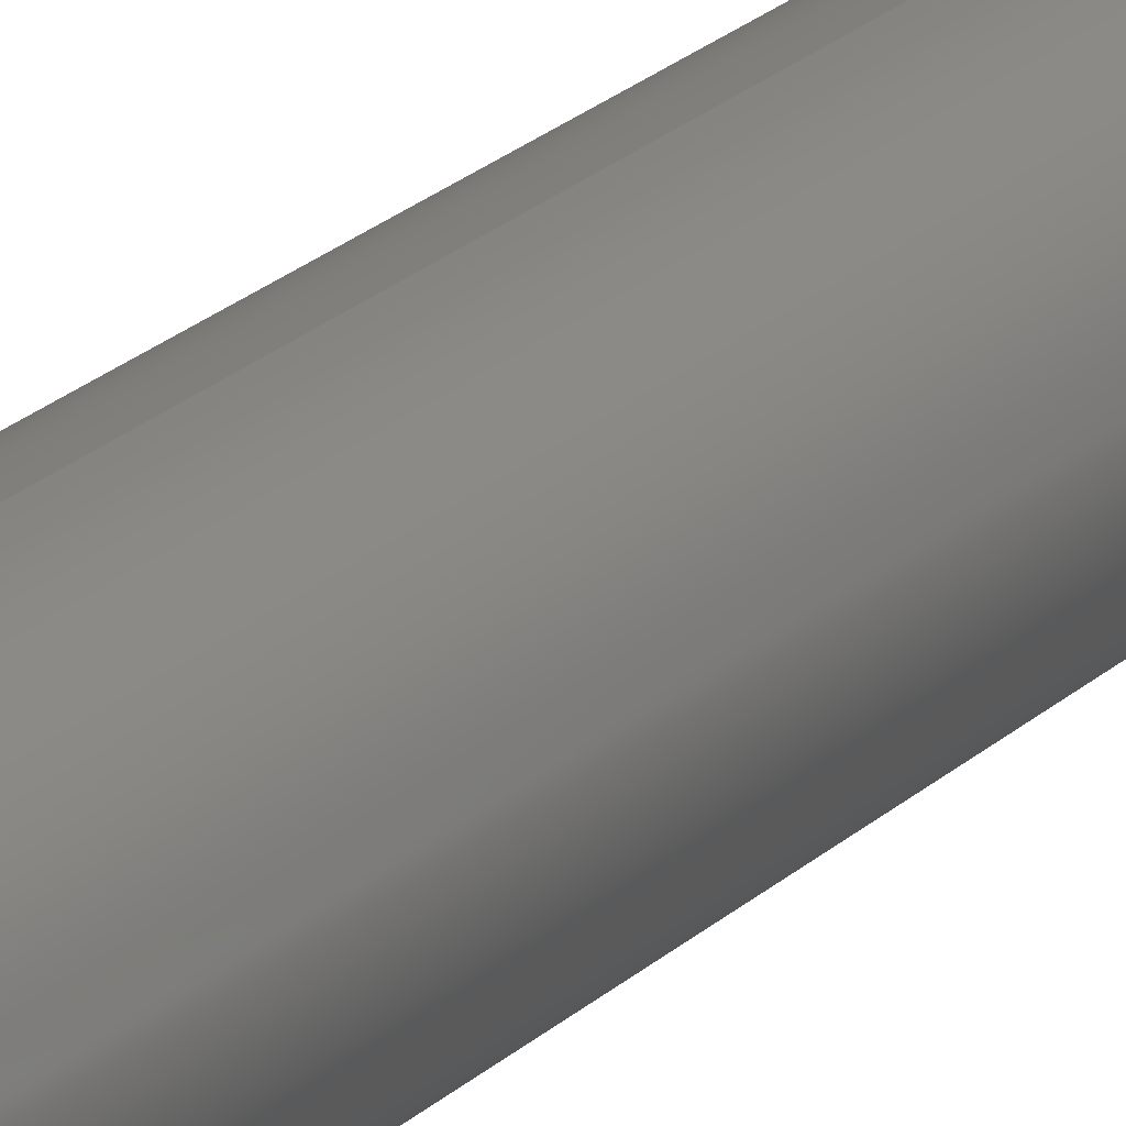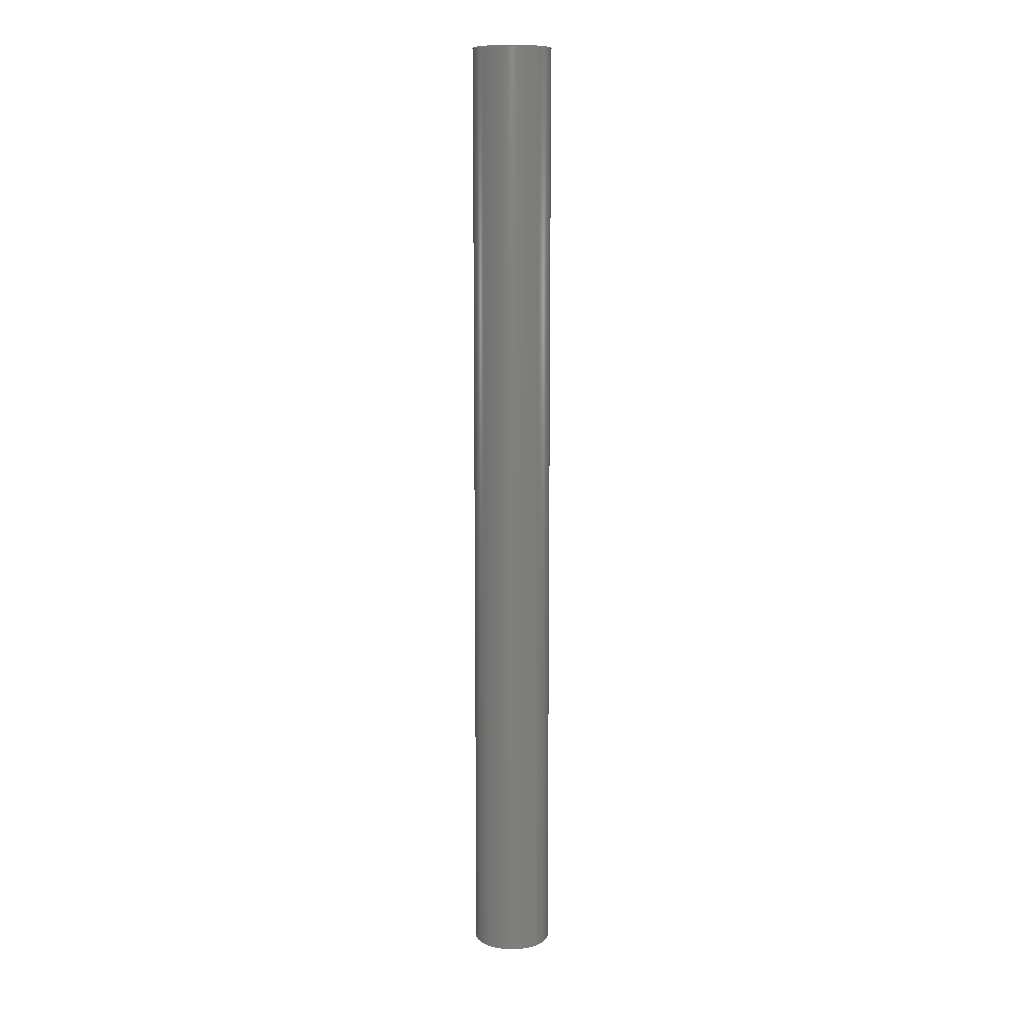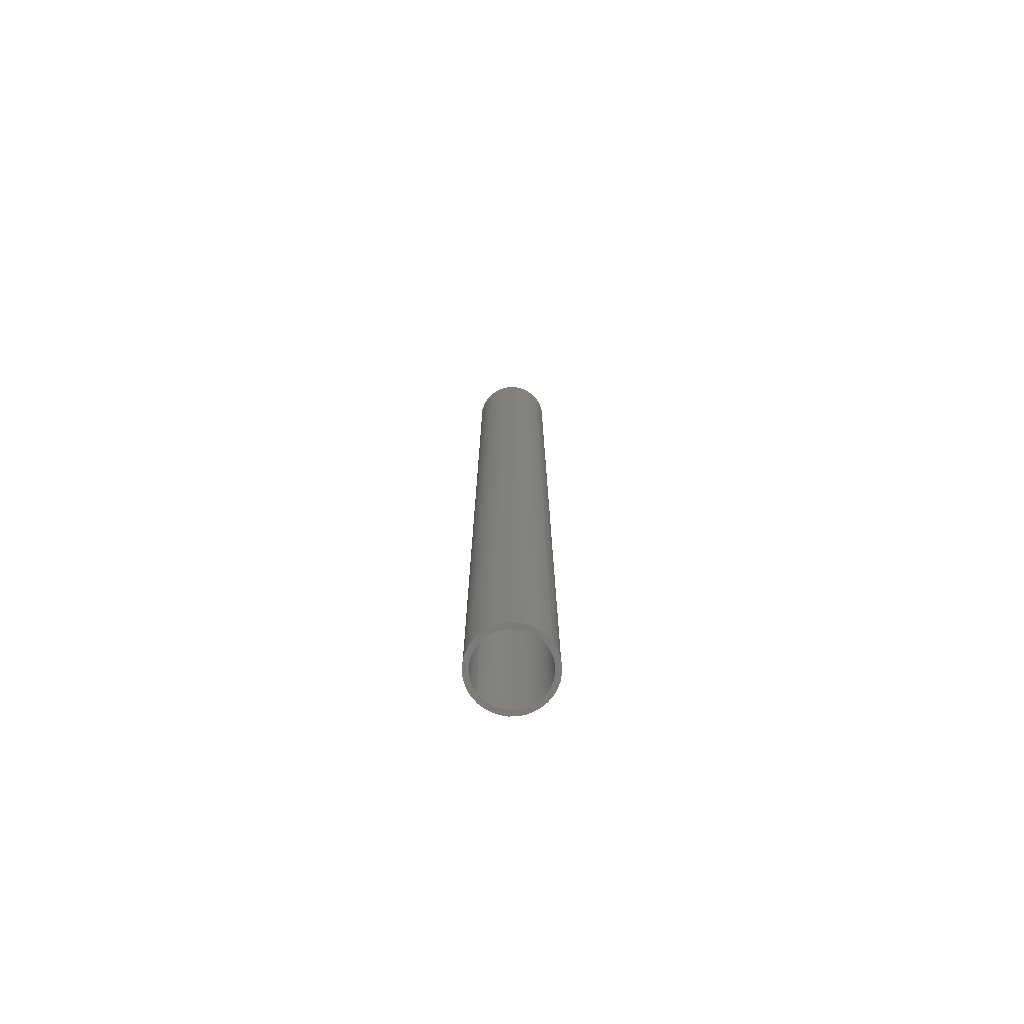
<metadata>
{"format":"step","ext":"step","renderer":"f3d","projection":"perspective","resolution":1024,"background":"white","views":[{"elev":16.9,"azim":-153.9,"up":"+Z"},{"elev":10.7,"azim":-43.5,"up":"+Y"},{"elev":-74.7,"azim":-54.0,"up":"+Y"}]}
</metadata>
<code>
ISO-10303-21;
DATA;
#1 = CC_DESIGN_PERSON_AND_ORGANIZATION_ASSIGNMENT ( #92, #57, ( #27 ) ) ;
#2 = CLOSED_SHELL ( 'NONE', ( #93, #119, #31, #218, #30, #172 ) ) ;
#3 = PERSON_AND_ORGANIZATION ( #34, #65 ) ;
#4 = CC_DESIGN_PERSON_AND_ORGANIZATION_ASSIGNMENT ( #97, #36, ( #27 ) ) ;
#5 = CALENDAR_DATE ( 2014, 23, 7 ) ;
#6 = LOCAL_TIME ( 14, 55, 0, #54 ) ;
#7 = CC_DESIGN_APPROVAL ( #14, ( #27 ) ) ;
#8 = ORIENTED_EDGE ( 'NONE', *, *, #233, .F. ) ;
#9 = DATE_TIME_ROLE ( 'creation_date' ) ;
#10 = APPROVAL_STATUS ( 'not_yet_approved' ) ;
#11 = APPROVAL_ROLE ( '' ) ;
#12 = VERTEX_POINT ( 'NONE', #104 ) ;
#13 = CALENDAR_DATE ( 2014, 23, 7 ) ;
#14 = APPROVAL ( #10, 'UNSPECIFIED' ) ;
#15 = DATE_TIME_ROLE ( 'classification_date' ) ;
#16 = CARTESIAN_POINT ( 'NONE',  ( 0, 12, 0 ) ) ;
#17 = ORIENTED_EDGE ( 'NONE', *, *, #224, .F. ) ;
#18 = APPROVAL_STATUS ( 'not_yet_approved' ) ;
#19 = PERSON_AND_ORGANIZATION ( #34, #65 ) ;
#20 = CARTESIAN_POINT ( 'NONE',  ( 0, 0, 0 ) ) ;
#21 = FACE_BOUND ( 'NONE', #122, .T. ) ;
#22 = VERTEX_POINT ( 'NONE', #162 ) ;
#23 = CARTESIAN_POINT ( 'NONE',  ( 5.387e-17, 12, 0.4399 ) ) ;
#24 = DIRECTION ( 'NONE',  ( -0, -1, -0 ) ) ;
#25 = ORIENTED_EDGE ( 'NONE', *, *, #110, .T. ) ;
#26 = CARTESIAN_POINT ( 'NONE',  ( 0, 0, 0 ) ) ;
#27 = PRODUCT_DEFINITION_FORMATION_WITH_SPECIFIED_SOURCE ( 'ANY', '', #155, .NOT_KNOWN. ) ;
#28 = CYLINDRICAL_SURFACE ( 'NONE', #187, 0.4999 ) ;
#29 = VERTEX_POINT ( 'NONE', #106 ) ;
#30 = ADVANCED_FACE ( 'NONE', ( #176 ), #28, .T. ) ;
#31 = ADVANCED_FACE ( 'NONE', ( #37, #159 ), #44, .T. ) ;
#32 = CC_DESIGN_DATE_AND_TIME_ASSIGNMENT ( #64, #9, ( #50 ) ) ;
#33 = ORIENTED_EDGE ( 'NONE', *, *, #236, .T. ) ;
#34 = PERSON ( 'UNSPECIFIED', 'UNSPECIFIED', 'UNSPECIFIED', ('UNSPECIFIED'), ('UNSPECIFIED'), ('UNSPECIFIED') ) ;
#35 = CIRCLE ( 'NONE', #170, 0.4999 ) ;
#36 = PERSON_AND_ORGANIZATION_ROLE ( 'creator' ) ;
#37 = FACE_OUTER_BOUND ( 'NONE', #134, .T. ) ;
#38 = CC_DESIGN_PERSON_AND_ORGANIZATION_ASSIGNMENT ( #135, #190, ( #50 ) ) ;
#39 = LINE ( 'NONE', #177, #117 ) ;
#40 = EDGE_LOOP ( 'NONE', ( #73, #51, #178, #126 ) ) ;
#41 = DIRECTION ( 'NONE',  ( 0, 0, 1 ) ) ;
#42 = APPROVAL_ROLE ( '' ) ;
#43 = CARTESIAN_POINT ( 'NONE',  ( 0, 12, -0.4399 ) ) ;
#44 = PLANE ( 'NONE',  #181 ) ;
#45 = ORIENTED_EDGE ( 'NONE', *, *, #71, .T. ) ;
#46 = DIRECTION ( 'NONE',  ( -0, -1, -0 ) ) ;
#47 = CC_DESIGN_APPROVAL ( #49, ( #50 ) ) ;
#48 = CARTESIAN_POINT ( 'NONE',  ( 6.121e-17, 0, 0.4999 ) ) ;
#49 = APPROVAL ( #223, 'UNSPECIFIED' ) ;
#50 = PRODUCT_DEFINITION ( 'UNKNOWN', '', #27, #144 ) ;
#51 = ORIENTED_EDGE ( 'NONE', *, *, #236, .F. ) ;
#52 = CC_DESIGN_PERSON_AND_ORGANIZATION_ASSIGNMENT ( #3, #201, ( #155 ) ) ;
#53 = AXIS2_PLACEMENT_3D ( 'NONE', #237, #138, #192 ) ;
#54 = COORDINATED_UNIVERSAL_TIME_OFFSET ( 6, 0, .BEHIND. ) ;
#55 = DIMENSIONAL_EXPONENTS ( 1, 0, 0, 0, 0, 0, 0 ) ;
#56 = EDGE_LOOP ( 'NONE', ( #107, #252 ) ) ;
#57 = PERSON_AND_ORGANIZATION_ROLE ( 'design_supplier' ) ;
#58 = SECURITY_CLASSIFICATION_LEVEL ( 'unclassified' ) ;
#59 = VECTOR ( 'NONE', #24, 39.37 ) ;
#60 = FACE_OUTER_BOUND ( 'NONE', #56, .T. ) ;
#61 = PERSON_AND_ORGANIZATION_ROLE ( 'classification_officer' ) ;
#62 = DIRECTION ( 'NONE',  ( 0, 1, 0 ) ) ;
#63 = ORIENTED_EDGE ( 'NONE', *, *, #247, .F. ) ;
#64 = DATE_AND_TIME ( #75, #96 ) ;
#65 = ORGANIZATION ( 'UNSPECIFIED', 'UNSPECIFIED', '' ) ;
#66 = DIRECTION ( 'NONE',  ( 0, 0, 1 ) ) ;
#67 = LOCAL_TIME ( 14, 55, 0, #113 ) ;
#68 = EDGE_CURVE ( 'NONE', #81, #29, #196, .T. ) ;
#69 = PERSON_AND_ORGANIZATION ( #34, #65 ) ;
#70 = CIRCLE ( 'NONE', #90, 0.4999 ) ;
#71 = EDGE_CURVE ( 'NONE', #123, #174, #35, .T. ) ;
#72 = SHAPE_DEFINITION_REPRESENTATION ( #103, #100 ) ;
#73 = ORIENTED_EDGE ( 'NONE', *, *, #220, .F. ) ;
#74 = ORIENTED_EDGE ( 'NONE', *, *, #71, .F. ) ;
#75 = CALENDAR_DATE ( 2014, 23, 7 ) ;
#76 = APPLICATION_PROTOCOL_DEFINITION ( 'international standard', 'config_control_design', 1994, #191 ) ;
#77 = EDGE_LOOP ( 'NONE', ( #140, #145, #94, #85 ) ) ;
#78 = SECURITY_CLASSIFICATION ( '', '', #58 ) ;
#79 =( GEOMETRIC_REPRESENTATION_CONTEXT ( 3 ) GLOBAL_UNCERTAINTY_ASSIGNED_CONTEXT ( ( #193 ) ) GLOBAL_UNIT_ASSIGNED_CONTEXT ( ( #99, #98, #95 ) ) REPRESENTATION_CONTEXT ( 'NONE', 'WORKASPACE' ) );
#80 = DIRECTION ( 'NONE',  ( -0, -1, -0 ) ) ;
#81 = VERTEX_POINT ( 'NONE', #43 ) ;
#82 = DIRECTION ( 'NONE',  ( 0, 1, 0 ) ) ;
#83 = MANIFOLD_SOLID_BREP ( 'Boss-Extrude1', #2 ) ;
#84 = CARTESIAN_POINT ( 'NONE',  ( 0, 12, 0 ) ) ;
#85 = ORIENTED_EDGE ( 'NONE', *, *, #234, .F. ) ;
#86 = CARTESIAN_POINT ( 'NONE',  ( 0, 12, -0.4399 ) ) ;
#87 = CARTESIAN_POINT ( 'NONE',  ( 0, 12, 0 ) ) ;
#88 = DIRECTION ( 'NONE',  ( 0, 1, 0 ) ) ;
#89 = FACE_OUTER_BOUND ( 'NONE', #164, .T. ) ;
#90 = AXIS2_PLACEMENT_3D ( 'NONE', #240, #175, #157 ) ;
#91 = AXIS2_PLACEMENT_3D ( 'NONE', #221, #202, #226 ) ;
#92 = PERSON_AND_ORGANIZATION ( #34, #65 ) ;
#93 = ADVANCED_FACE ( 'NONE', ( #184 ), #230, .F. ) ;
#94 = ORIENTED_EDGE ( 'NONE', *, *, #110, .F. ) ;
#95 =( NAMED_UNIT ( * ) SI_UNIT ( $, .STERADIAN. ) SOLID_ANGLE_UNIT ( ) );
#96 = LOCAL_TIME ( 14, 55, 0, #116 ) ;
#97 = PERSON_AND_ORGANIZATION ( #34, #65 ) ;
#98 =( NAMED_UNIT ( * ) PLANE_ANGLE_UNIT ( ) SI_UNIT ( $, .RADIAN. ) );
#99 =( CONVERSION_BASED_UNIT ( 'INCH', #195 ) LENGTH_UNIT ( ) NAMED_UNIT ( #55 ) );
#100 = ADVANCED_BREP_SHAPE_REPRESENTATION ( '635152', ( #83, #53 ), #79 ) ;
#101 = CIRCLE ( 'NONE', #153, 0.4399 ) ;
#102 = DIRECTION ( 'NONE',  ( -0, -1, -0 ) ) ;
#103 = PRODUCT_DEFINITION_SHAPE ( 'NONE', 'NONE',  #50 ) ;
#104 = CARTESIAN_POINT ( 'NONE',  ( 5.387e-17, 0, 0.4399 ) ) ;
#105 = CARTESIAN_POINT ( 'NONE',  ( 0, 12, 0 ) ) ;
#106 = CARTESIAN_POINT ( 'NONE',  ( 5.387e-17, 12, 0.4399 ) ) ;
#107 = ORIENTED_EDGE ( 'NONE', *, *, #242, .F. ) ;
#108 = DIRECTION ( 'NONE',  ( 0, 1, 0 ) ) ;
#109 = APPROVAL_DATE_TIME ( #124, #14 ) ;
#110 = EDGE_CURVE ( 'NONE', #185, #12, #216, .T. ) ;
#111 = VECTOR ( 'NONE', #198, 39.37 ) ;
#112 = CYLINDRICAL_SURFACE ( 'NONE', #137, 0.4999 ) ;
#113 = COORDINATED_UNIVERSAL_TIME_OFFSET ( 6, 0, .BEHIND. ) ;
#114 = DIRECTION ( 'NONE',  ( 0, 0, 1 ) ) ;
#115 = EDGE_LOOP ( 'NONE', ( #74, #229, #206, #63 ) ) ;
#116 = COORDINATED_UNIVERSAL_TIME_OFFSET ( 6, 0, .BEHIND. ) ;
#117 = VECTOR ( 'NONE', #139, 39.37 ) ;
#118 = CYLINDRICAL_SURFACE ( 'NONE', #136, 0.4399 ) ;
#119 = ADVANCED_FACE ( 'NONE', ( #222 ), #112, .T. ) ;
#120 =( LENGTH_UNIT ( ) NAMED_UNIT ( * ) SI_UNIT ( $, .METRE. ) );
#121 = APPROVAL_ROLE ( '' ) ;
#122 = EDGE_LOOP ( 'NONE', ( #25, #131 ) ) ;
#123 = VERTEX_POINT ( 'NONE', #241 ) ;
#124 = DATE_AND_TIME ( #132, #152 ) ;
#125 = CARTESIAN_POINT ( 'NONE',  ( 0, 12, 0 ) ) ;
#126 = ORIENTED_EDGE ( 'NONE', *, *, #242, .T. ) ;
#127 = AXIS2_PLACEMENT_3D ( 'NONE', #26, #244, #215 ) ;
#128 = CARTESIAN_POINT ( 'NONE',  ( 0, 12, 0 ) ) ;
#129 = DIRECTION ( 'NONE',  ( -0, -1, -0 ) ) ;
#130 = DIRECTION ( 'NONE',  ( 0, -0, 1 ) ) ;
#131 = ORIENTED_EDGE ( 'NONE', *, *, #189, .T. ) ;
#132 = CALENDAR_DATE ( 2014, 23, 7 ) ;
#133 = AXIS2_PLACEMENT_3D ( 'NONE', #87, #108, #114 ) ;
#134 = EDGE_LOOP ( 'NONE', ( #33, #45 ) ) ;
#135 = PERSON_AND_ORGANIZATION ( #34, #65 ) ;
#136 = AXIS2_PLACEMENT_3D ( 'NONE', #84, #80, #149 ) ;
#137 = AXIS2_PLACEMENT_3D ( 'NONE', #245, #102, #183 ) ;
#138 = DIRECTION ( 'NONE',  ( 0, 0, 1 ) ) ;
#139 = DIRECTION ( 'NONE',  ( -0, -1, -0 ) ) ;
#140 = ORIENTED_EDGE ( 'NONE', *, *, #68, .T. ) ;
#141 = AXIS2_PLACEMENT_3D ( 'NONE', #251, #249, #250 ) ;
#142 = DIRECTION ( 'NONE',  ( -0, -1, -0 ) ) ;
#143 = DIRECTION ( 'NONE',  ( 0, 0, 1 ) ) ;
#144 = DESIGN_CONTEXT ( 'detailed design', #179, 'design' ) ;
#145 = ORIENTED_EDGE ( 'NONE', *, *, #224, .T. ) ;
#146 = APPROVAL_DATE_TIME ( #156, #49 ) ;
#147 = PRODUCT_RELATED_PRODUCT_CATEGORY ( 'detail', '', ( #155 ) ) ;
#148 = AXIS2_PLACEMENT_3D ( 'NONE', #163, #142, #228 ) ;
#149 = DIRECTION ( 'NONE',  ( 0, 0, -1 ) ) ;
#150 = AXIS2_PLACEMENT_3D ( 'NONE', #20, #165, #41 ) ;
#151 = ORIENTED_EDGE ( 'NONE', *, *, #233, .T. ) ;
#152 = LOCAL_TIME ( 14, 55, 0, #171 ) ;
#153 = AXIS2_PLACEMENT_3D ( 'NONE', #188, #88, #66 ) ;
#154 = CC_DESIGN_SECURITY_CLASSIFICATION ( #78, ( #27 ) ) ;
#155 = PRODUCT ( '635152', '635152', '', ( #200 ) ) ;
#156 = DATE_AND_TIME ( #168, #182 ) ;
#157 = DIRECTION ( 'NONE',  ( 0, 0, 1 ) ) ;
#158 = VECTOR ( 'NONE', #46, 39.37 ) ;
#159 = FACE_BOUND ( 'NONE', #203, .T. ) ;
#160 = CC_DESIGN_APPROVAL ( #166, ( #78 ) ) ;
#161 = APPROVAL_PERSON_ORGANIZATION ( #209, #166, #42 ) ;
#162 = CARTESIAN_POINT ( 'NONE',  ( 0, 0, -0.4999 ) ) ;
#163 = CARTESIAN_POINT ( 'NONE',  ( 0, 12, 0 ) ) ;
#164 = EDGE_LOOP ( 'NONE', ( #17, #151, #167, #219 ) ) ;
#165 = DIRECTION ( 'NONE',  ( 0, 1, 0 ) ) ;
#166 = APPROVAL ( #18, 'UNSPECIFIED' ) ;
#167 = ORIENTED_EDGE ( 'NONE', *, *, #234, .T. ) ;
#168 = CALENDAR_DATE ( 2014, 23, 7 ) ;
#169 = CIRCLE ( 'NONE', #141, 0.4999 ) ;
#170 = AXIS2_PLACEMENT_3D ( 'NONE', #125, #62, #143 ) ;
#171 = COORDINATED_UNIVERSAL_TIME_OFFSET ( 6, 0, .BEHIND. ) ;
#172 = ADVANCED_FACE ( 'NONE', ( #89 ), #118, .F. ) ;
#173 = LINE ( 'NONE', #23, #59 ) ;
#174 = VERTEX_POINT ( 'NONE', #231 ) ;
#175 = DIRECTION ( 'NONE',  ( 0, 1, 0 ) ) ;
#176 = FACE_OUTER_BOUND ( 'NONE', #40, .T. ) ;
#177 = CARTESIAN_POINT ( 'NONE',  ( 0, 12, -0.4999 ) ) ;
#178 = ORIENTED_EDGE ( 'NONE', *, *, #247, .T. ) ;
#179 = APPLICATION_CONTEXT ( 'configuration controlled 3d designs of mechanical parts and assemblies' ) ;
#180 = APPROVAL_DATE_TIME ( #217, #166 ) ;
#181 = AXIS2_PLACEMENT_3D ( 'NONE', #128, #82, #130 ) ;
#182 = LOCAL_TIME ( 14, 55, 0, #194 ) ;
#183 = DIRECTION ( 'NONE',  ( 0, 0, -1 ) ) ;
#184 = FACE_OUTER_BOUND ( 'NONE', #77, .T. ) ;
#185 = VERTEX_POINT ( 'NONE', #197 ) ;
#186 = CIRCLE ( 'NONE', #91, 0.4999 ) ;
#187 = AXIS2_PLACEMENT_3D ( 'NONE', #16, #129, #232 ) ;
#188 = CARTESIAN_POINT ( 'NONE',  ( 0, 0, 0 ) ) ;
#189 = EDGE_CURVE ( 'NONE', #12, #185, #101, .T. ) ;
#190 = PERSON_AND_ORGANIZATION_ROLE ( 'creator' ) ;
#191 = APPLICATION_CONTEXT ( 'configuration controlled 3d designs of mechanical parts and assemblies' ) ;
#192 = DIRECTION ( 'NONE',  ( 1, 0, 0 ) ) ;
#193 = UNCERTAINTY_MEASURE_WITH_UNIT (LENGTH_MEASURE( 1e-05 ), #99, 'distance_accuracy_value', 'NONE');
#194 = COORDINATED_UNIVERSAL_TIME_OFFSET ( 6, 0, .BEHIND. ) ;
#195 = LENGTH_MEASURE_WITH_UNIT ( LENGTH_MEASURE( 0.0254 ), #120 );
#196 = CIRCLE ( 'NONE', #204, 0.4399 ) ;
#197 = CARTESIAN_POINT ( 'NONE',  ( 0, 0, -0.4399 ) ) ;
#198 = DIRECTION ( 'NONE',  ( -0, -1, -0 ) ) ;
#199 = APPROVAL_PERSON_ORGANIZATION ( #243, #49, #121 ) ;
#200 = MECHANICAL_CONTEXT ( 'NONE', #191, 'mechanical' ) ;
#201 = PERSON_AND_ORGANIZATION_ROLE ( 'design_owner' ) ;
#202 = DIRECTION ( 'NONE',  ( 0, 1, 0 ) ) ;
#203 = EDGE_LOOP ( 'NONE', ( #238, #8 ) ) ;
#204 = AXIS2_PLACEMENT_3D ( 'NONE', #105, #205, #208 ) ;
#205 = DIRECTION ( 'NONE',  ( 0, 1, 0 ) ) ;
#206 = ORIENTED_EDGE ( 'NONE', *, *, #212, .T. ) ;
#207 = PLANE ( 'NONE',  #127 ) ;
#208 = DIRECTION ( 'NONE',  ( 0, 0, 1 ) ) ;
#209 = PERSON_AND_ORGANIZATION ( #34, #65 ) ;
#210 = APPROVAL_PERSON_ORGANIZATION ( #19, #14, #11 ) ;
#211 = CC_DESIGN_DATE_AND_TIME_ASSIGNMENT ( #225, #15, ( #78 ) ) ;
#212 = EDGE_CURVE ( 'NONE', #213, #22, #169, .T. ) ;
#213 = VERTEX_POINT ( 'NONE', #48 ) ;
#214 = CARTESIAN_POINT ( 'NONE',  ( 6.121e-17, 12, 0.4999 ) ) ;
#215 = DIRECTION ( 'NONE',  ( 0, -0, 1 ) ) ;
#216 = CIRCLE ( 'NONE', #150, 0.4399 ) ;
#217 = DATE_AND_TIME ( #13, #67 ) ;
#218 = ADVANCED_FACE ( 'NONE', ( #60, #21 ), #207, .F. ) ;
#219 = ORIENTED_EDGE ( 'NONE', *, *, #189, .F. ) ;
#220 = EDGE_CURVE ( 'NONE', #123, #213, #235, .T. ) ;
#221 = CARTESIAN_POINT ( 'NONE',  ( 0, 12, 0 ) ) ;
#222 = FACE_OUTER_BOUND ( 'NONE', #115, .T. ) ;
#223 = APPROVAL_STATUS ( 'not_yet_approved' ) ;
#224 = EDGE_CURVE ( 'NONE', #29, #12, #173, .T. ) ;
#225 = DATE_AND_TIME ( #5, #6 ) ;
#226 = DIRECTION ( 'NONE',  ( 0, 0, 1 ) ) ;
#227 = CIRCLE ( 'NONE', #133, 0.4399 ) ;
#228 = DIRECTION ( 'NONE',  ( 0, 0, -1 ) ) ;
#229 = ORIENTED_EDGE ( 'NONE', *, *, #220, .T. ) ;
#230 = CYLINDRICAL_SURFACE ( 'NONE', #148, 0.4399 ) ;
#231 = CARTESIAN_POINT ( 'NONE',  ( 0, 12, -0.4999 ) ) ;
#232 = DIRECTION ( 'NONE',  ( 0, 0, -1 ) ) ;
#233 = EDGE_CURVE ( 'NONE', #29, #81, #227, .T. ) ;
#234 = EDGE_CURVE ( 'NONE', #81, #185, #246, .T. ) ;
#235 = LINE ( 'NONE', #214, #111 ) ;
#236 = EDGE_CURVE ( 'NONE', #174, #123, #186, .T. ) ;
#237 = CARTESIAN_POINT ( 'NONE',  ( 0, 0, 0 ) ) ;
#238 = ORIENTED_EDGE ( 'NONE', *, *, #68, .F. ) ;
#239 = APPLICATION_PROTOCOL_DEFINITION ( 'international standard', 'config_control_design', 1994, #179 ) ;
#240 = CARTESIAN_POINT ( 'NONE',  ( 0, 0, 0 ) ) ;
#241 = CARTESIAN_POINT ( 'NONE',  ( 6.121e-17, 12, 0.4999 ) ) ;
#242 = EDGE_CURVE ( 'NONE', #22, #213, #70, .T. ) ;
#243 = PERSON_AND_ORGANIZATION ( #34, #65 ) ;
#244 = DIRECTION ( 'NONE',  ( 0, 1, 0 ) ) ;
#245 = CARTESIAN_POINT ( 'NONE',  ( 0, 12, 0 ) ) ;
#246 = LINE ( 'NONE', #86, #158 ) ;
#247 = EDGE_CURVE ( 'NONE', #174, #22, #39, .T. ) ;
#248 = CC_DESIGN_PERSON_AND_ORGANIZATION_ASSIGNMENT ( #69, #61, ( #78 ) ) ;
#249 = DIRECTION ( 'NONE',  ( 0, 1, 0 ) ) ;
#250 = DIRECTION ( 'NONE',  ( 0, 0, 1 ) ) ;
#251 = CARTESIAN_POINT ( 'NONE',  ( 0, 0, 0 ) ) ;
#252 = ORIENTED_EDGE ( 'NONE', *, *, #212, .F. ) ;
ENDSEC;
END-ISO-10303-21;

</code>
